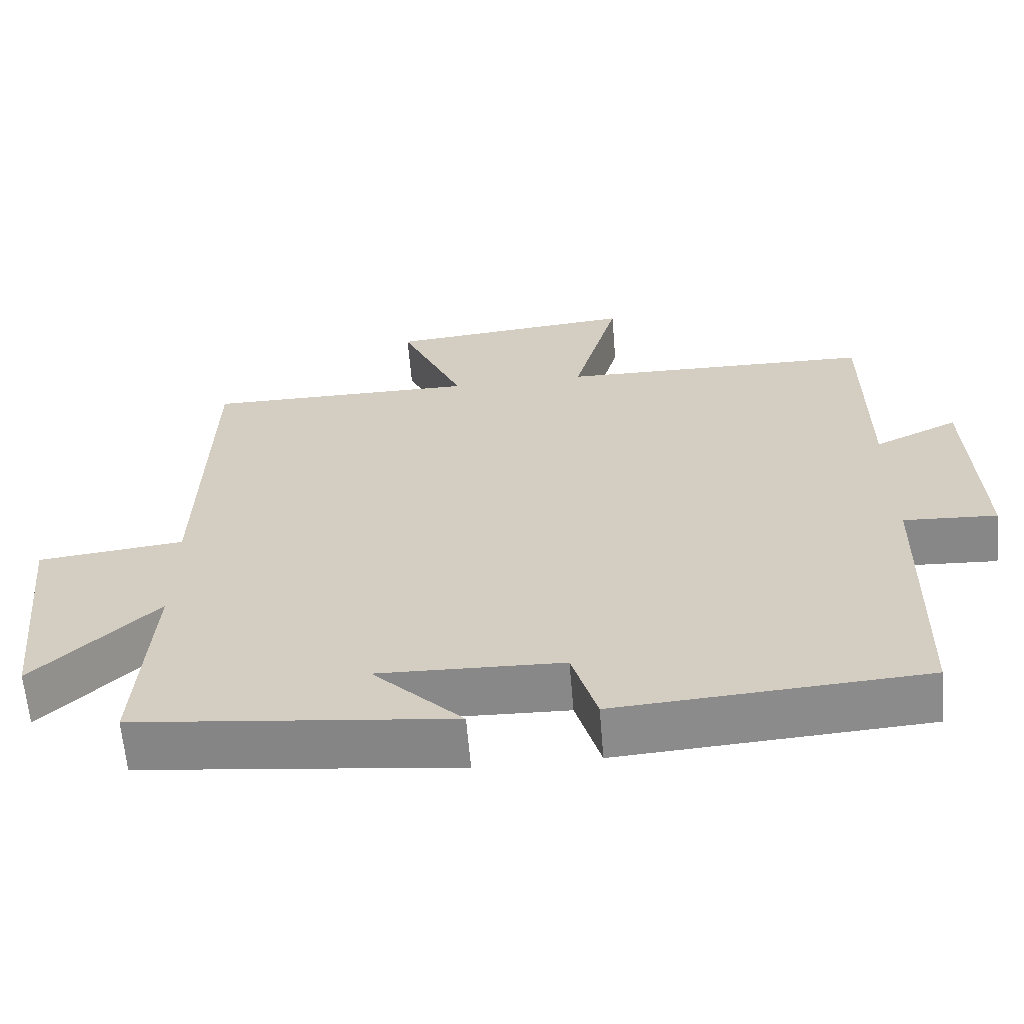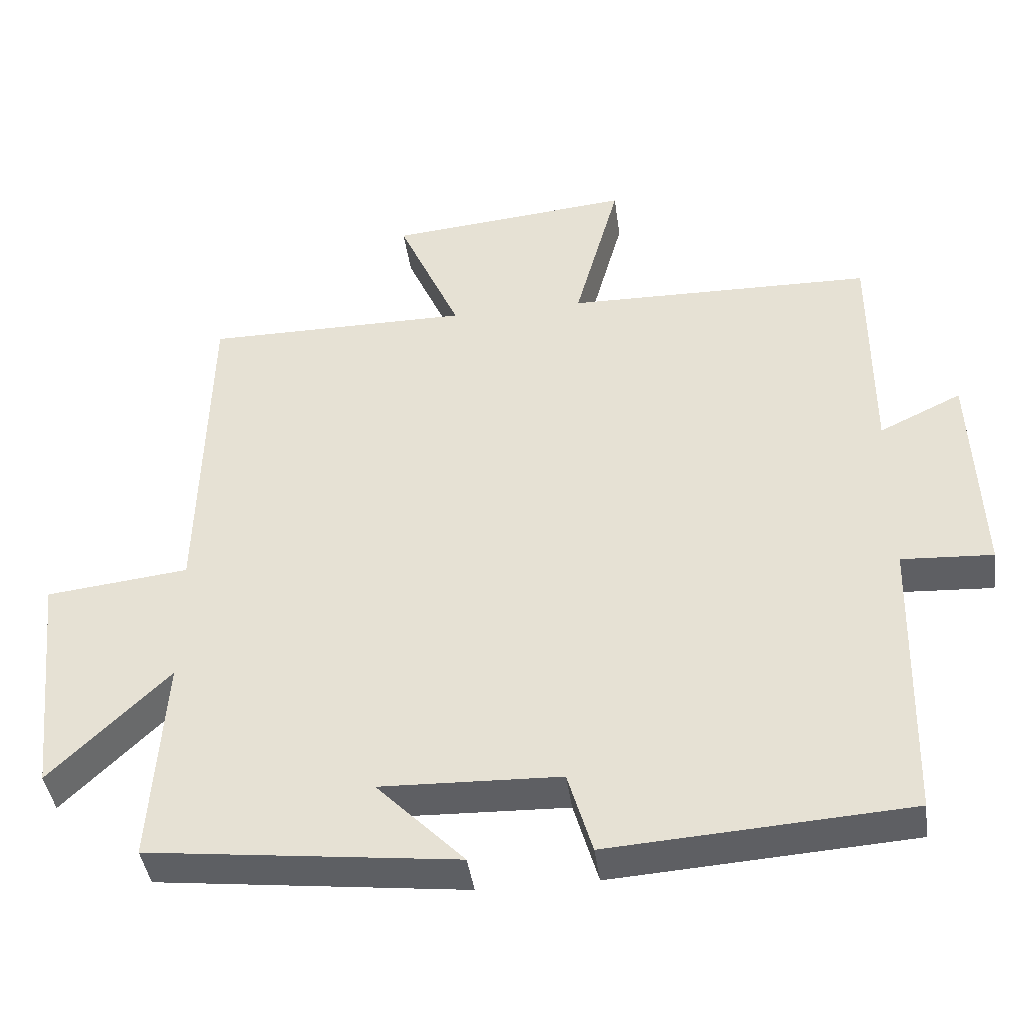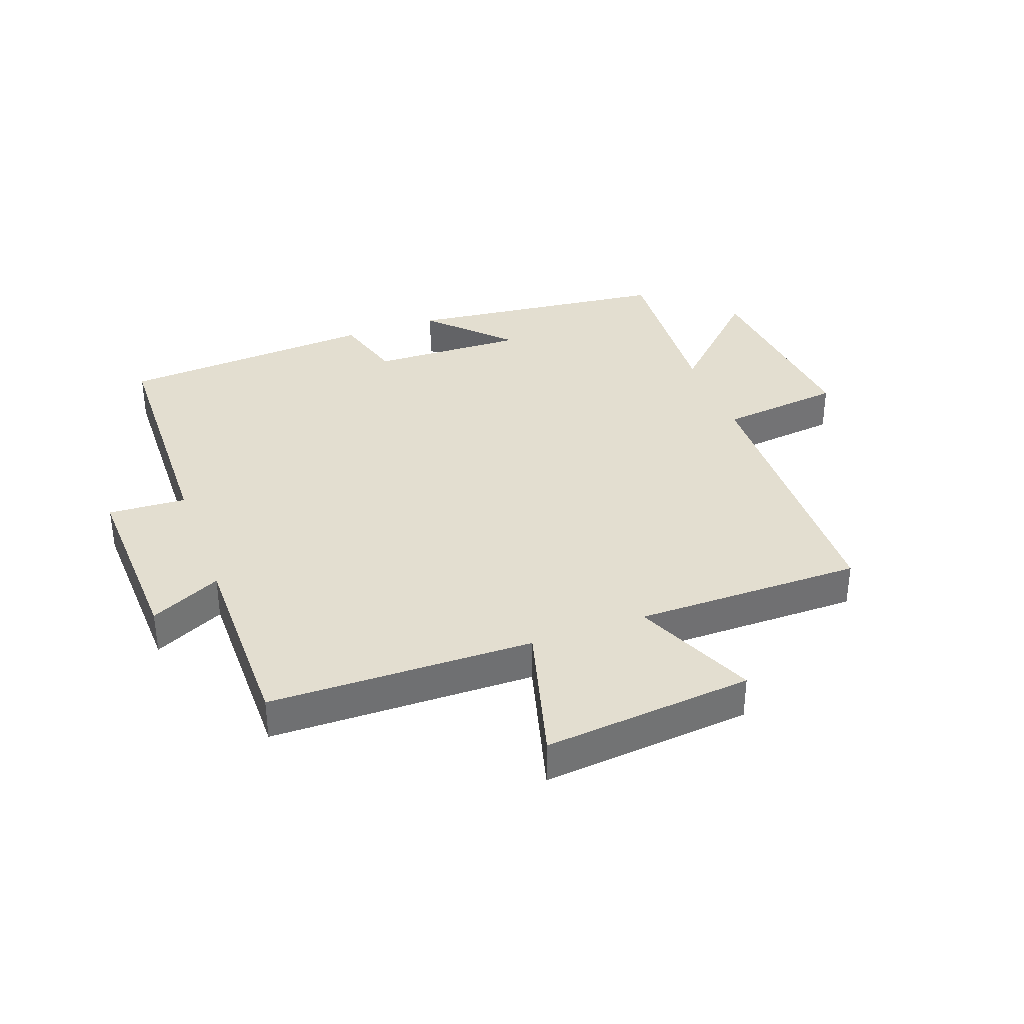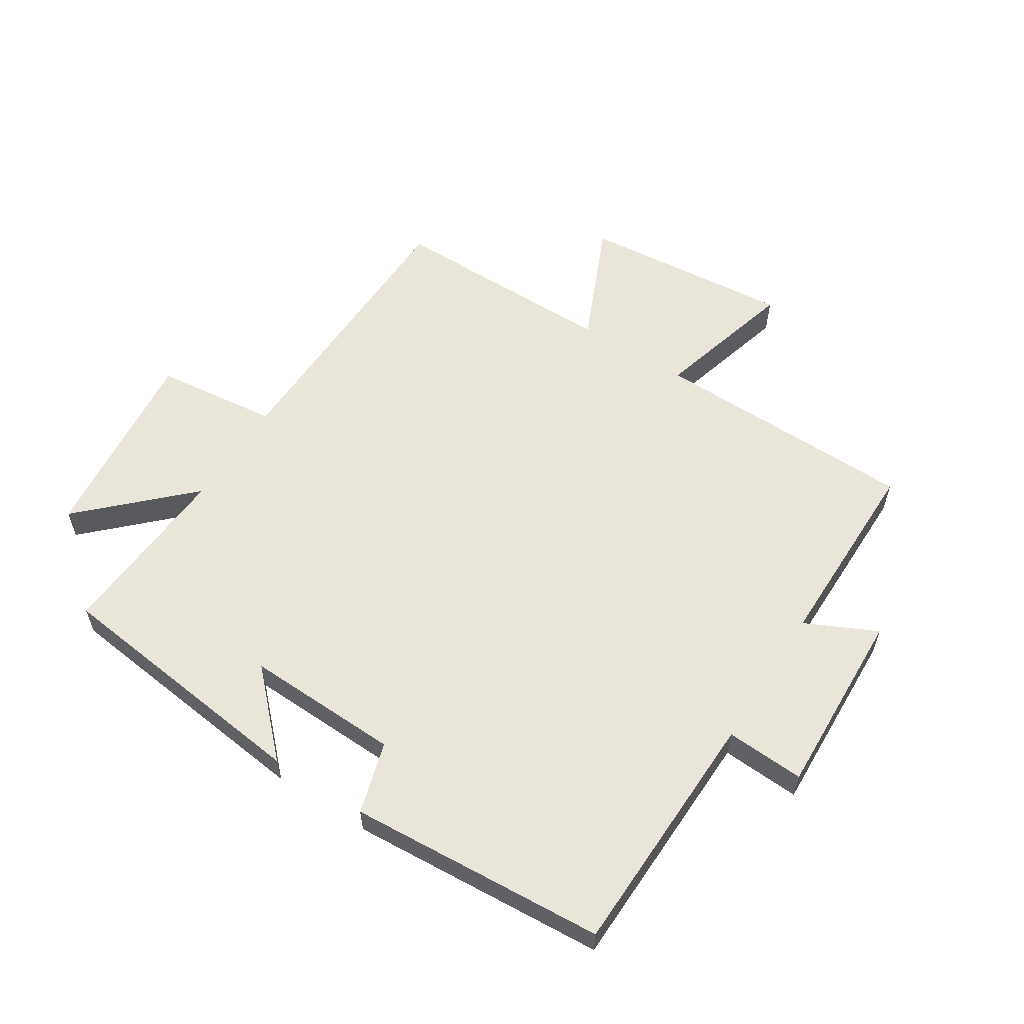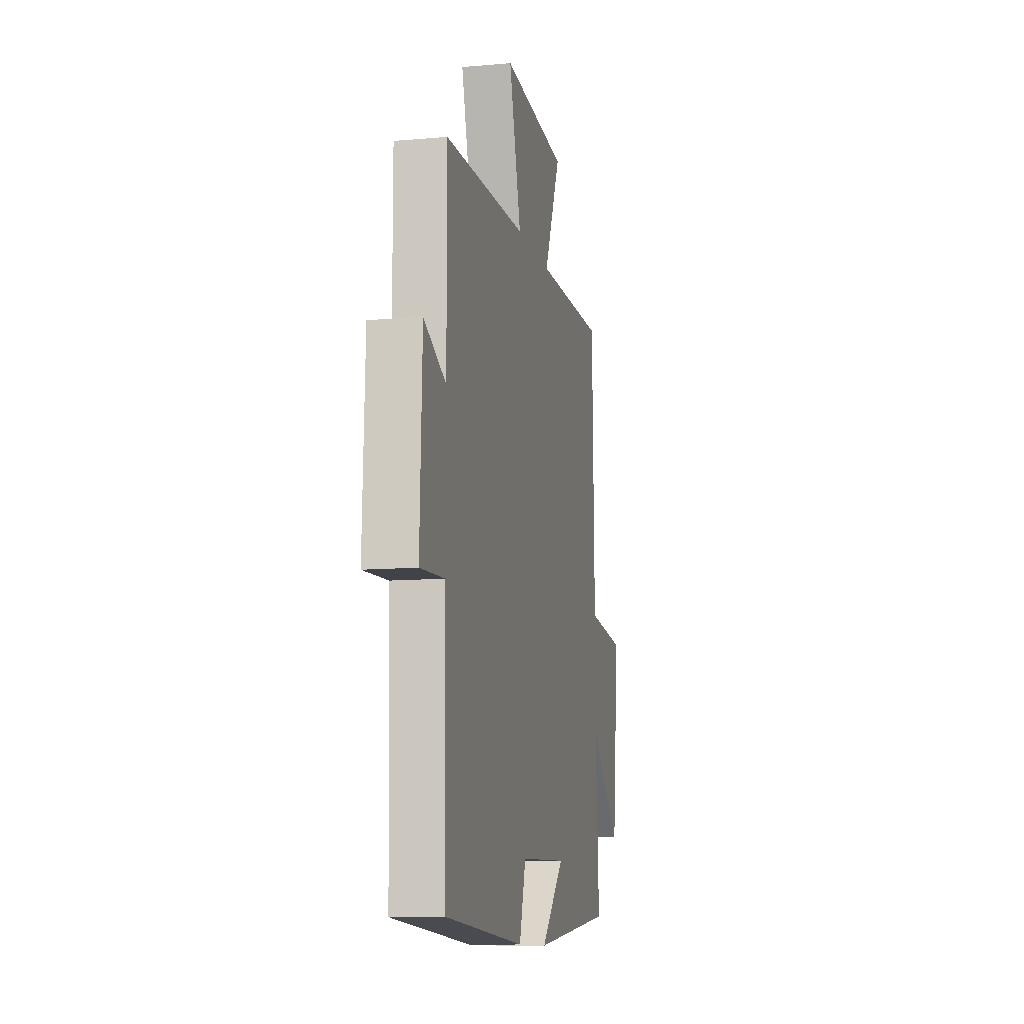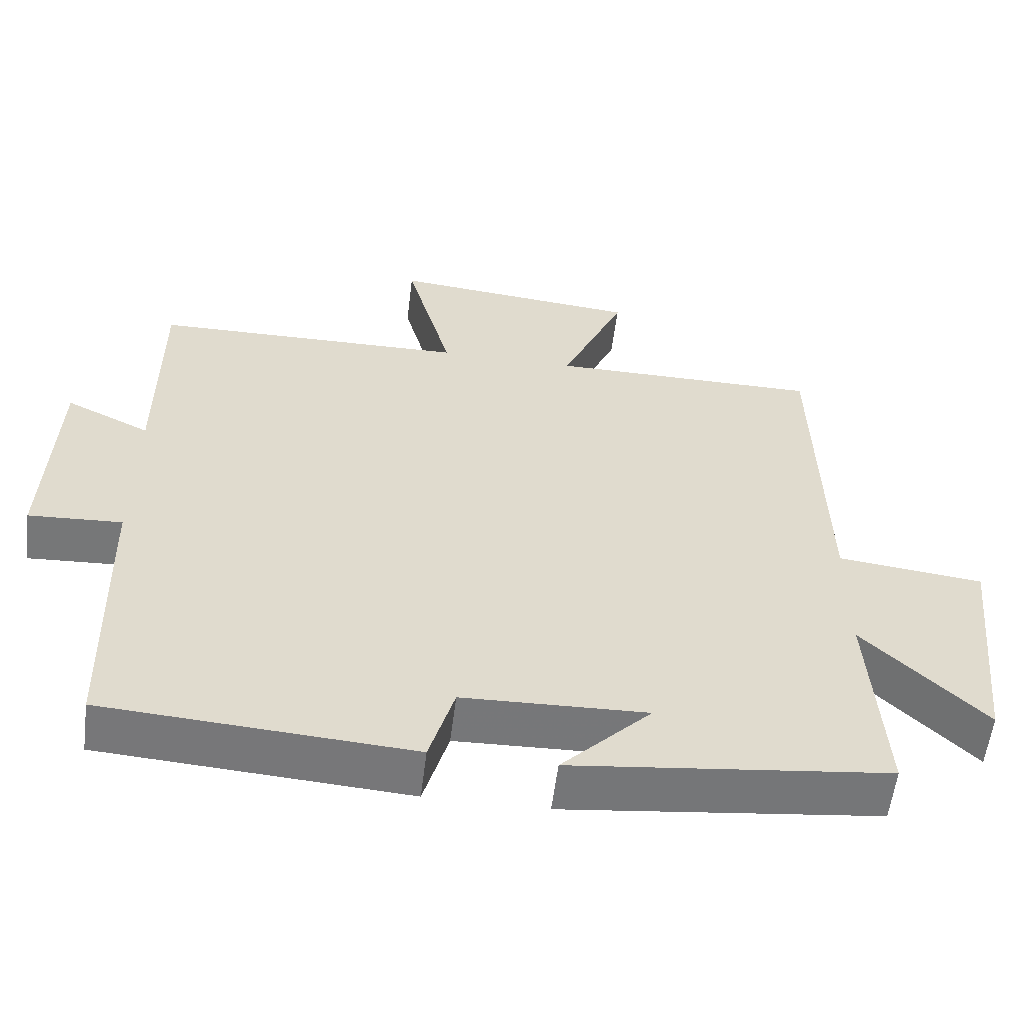
<metadata>
{"format":"obj","ext":"obj","renderer":"f3d","projection":"perspective","resolution":1024,"background":"white","views":[{"elev":-63.2,"azim":-175.2,"up":"+Z"},{"elev":-41.9,"azim":-172.2,"up":"+Z"},{"elev":35.9,"azim":-20.1,"up":"+Y"},{"elev":58.3,"azim":-147.4,"up":"+Y"},{"elev":-10.7,"azim":-77.6,"up":"+Z"},{"elev":-57.2,"azim":-7.1,"up":"+Z"}]}
</metadata>
<code>
v -0.49 0.07 -0.472
v -0.5 0.07 -0.068
v -0.627 0.07 -0.075
v -0.615 0.07 0.229
v -0.5 0.07 0.174
v -0.5 0.07 0.493
v -0.071 0.07 0.5
v -0.134 0.07 0.729
v 0.206 0.07 0.697
v 0.119 0.07 0.5
v 0.489 0.07 0.5
v 0.5 0.07 0.029
v 0.699 0.07 0.006
v 0.665 0.07 -0.318
v 0.5 0.07 -0.157
v 0.519 0.07 -0.45
v 0.089 0.07 -0.5
v 0.211 0.07 -0.376
v -0.039 0.07 -0.384
v -0.073 0.07 -0.5
v -0.49 0 -0.472
v -0.5 0 -0.068
v -0.627 0 -0.075
v -0.615 0 0.229
v -0.5 0 0.174
v -0.5 0 0.493
v -0.071 0 0.5
v -0.134 0 0.729
v 0.206 0 0.697
v 0.119 0 0.5
v 0.489 0 0.5
v 0.5 0 0.029
v 0.699 0 0.006
v 0.665 0 -0.318
v 0.5 0 -0.157
v 0.519 0 -0.45
v 0.089 0 -0.5
v 0.211 0 -0.376
v -0.039 0 -0.384
v -0.073 0 -0.5
f 19 20 1 2
f 18 19 2
f 15 16 17 18
f 15 18 2
f 12 13 14 15
f 12 15 2
f 11 12 2
f 10 11 2
f 7 8 9 10
f 5 6 7 10
f 5 10 2 3
f 3 4 5
f 22 21 40 39
f 22 39 38
f 38 37 36 35
f 22 38 35
f 35 34 33 32
f 22 35 32
f 22 32 31
f 22 31 30
f 30 29 28 27
f 30 27 26 25
f 23 22 30 25
f 25 24 23
f 1 21 22 2
f 2 22 23 3
f 3 23 24 4
f 4 24 25 5
f 5 25 26 6
f 6 26 27 7
f 7 27 28 8
f 8 28 29 9
f 9 29 30 10
f 10 30 31 11
f 11 31 32 12
f 12 32 33 13
f 13 33 34 14
f 14 34 35 15
f 15 35 36 16
f 16 36 37 17
f 17 37 38 18
f 18 38 39 19
f 19 39 40 20
f 20 40 21 1

</code>
